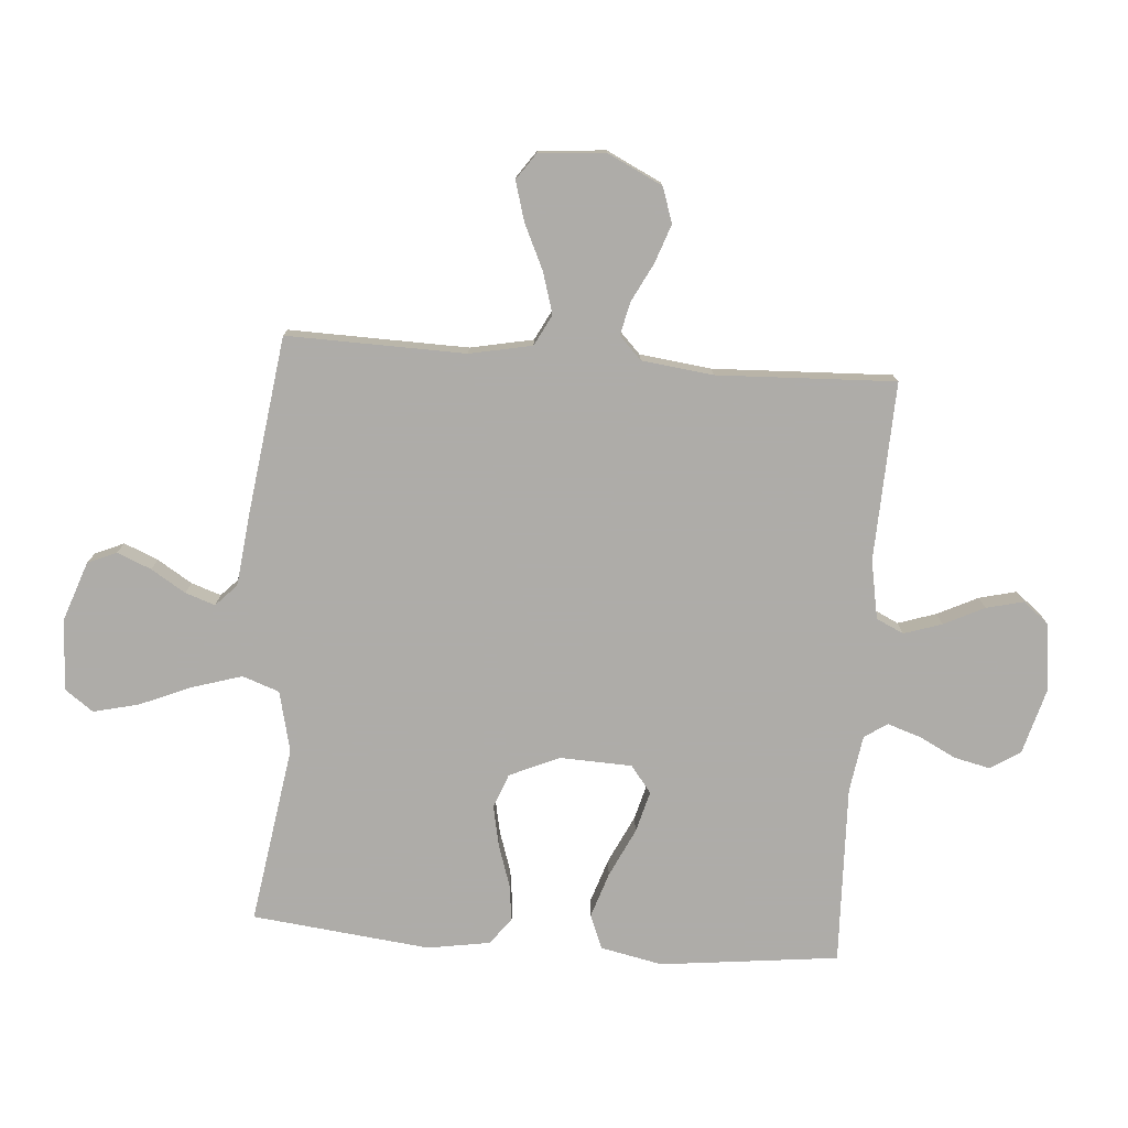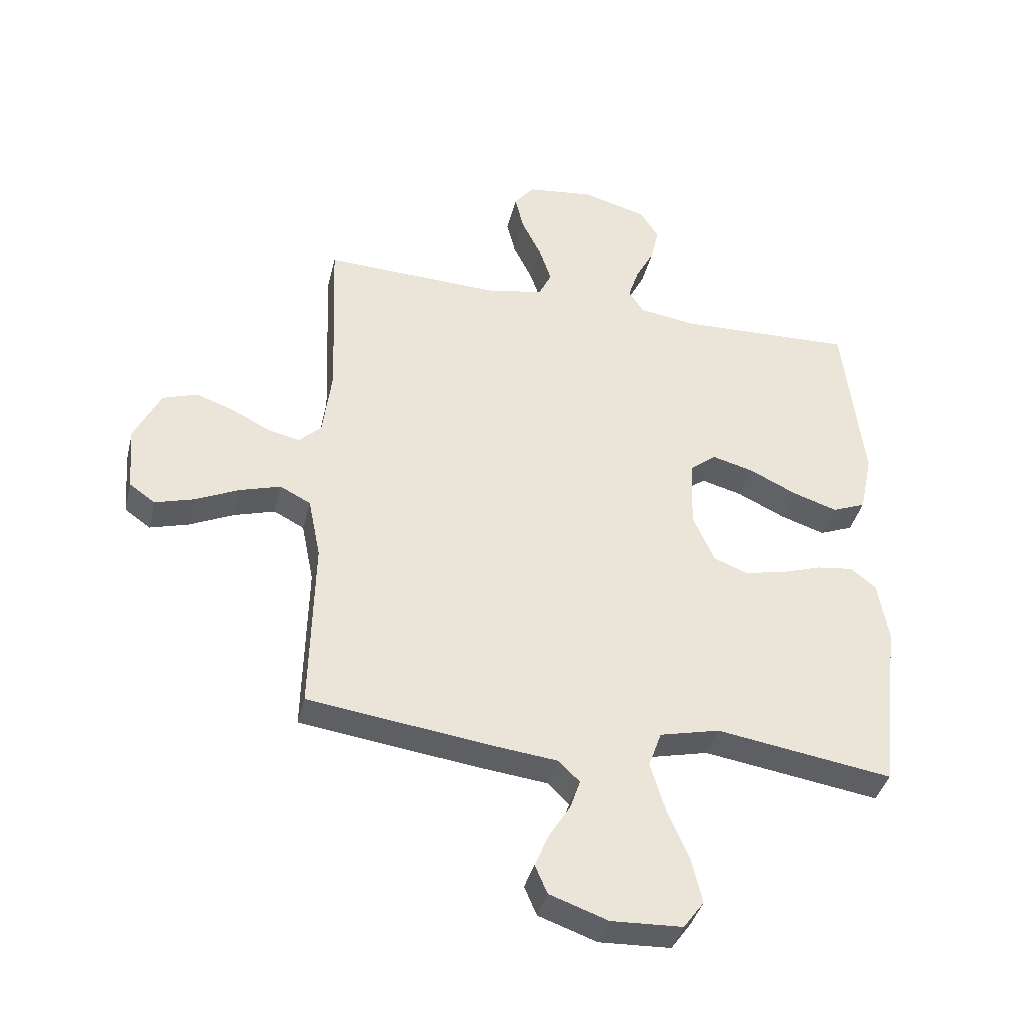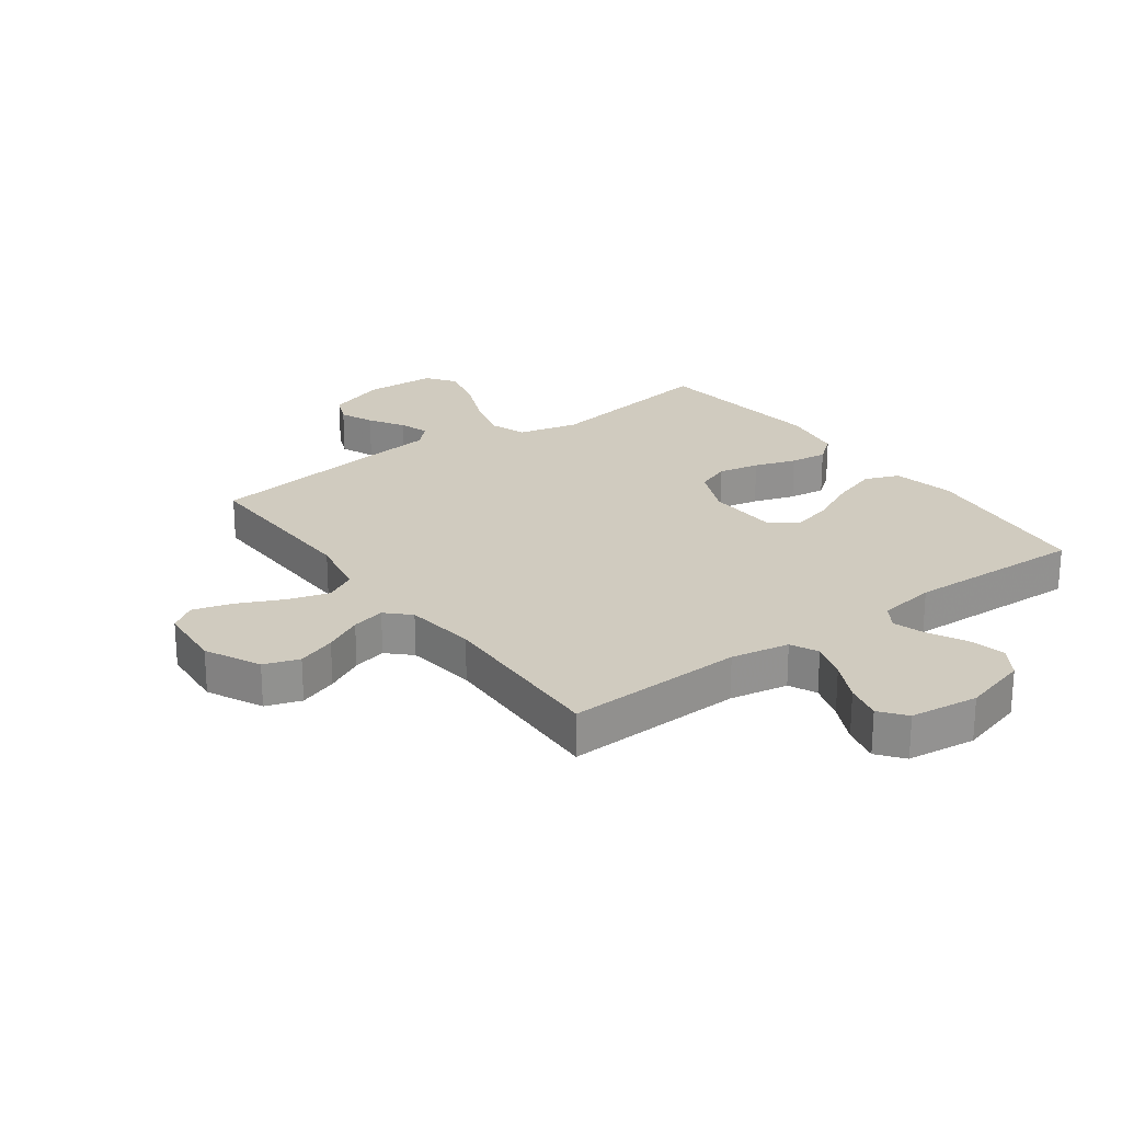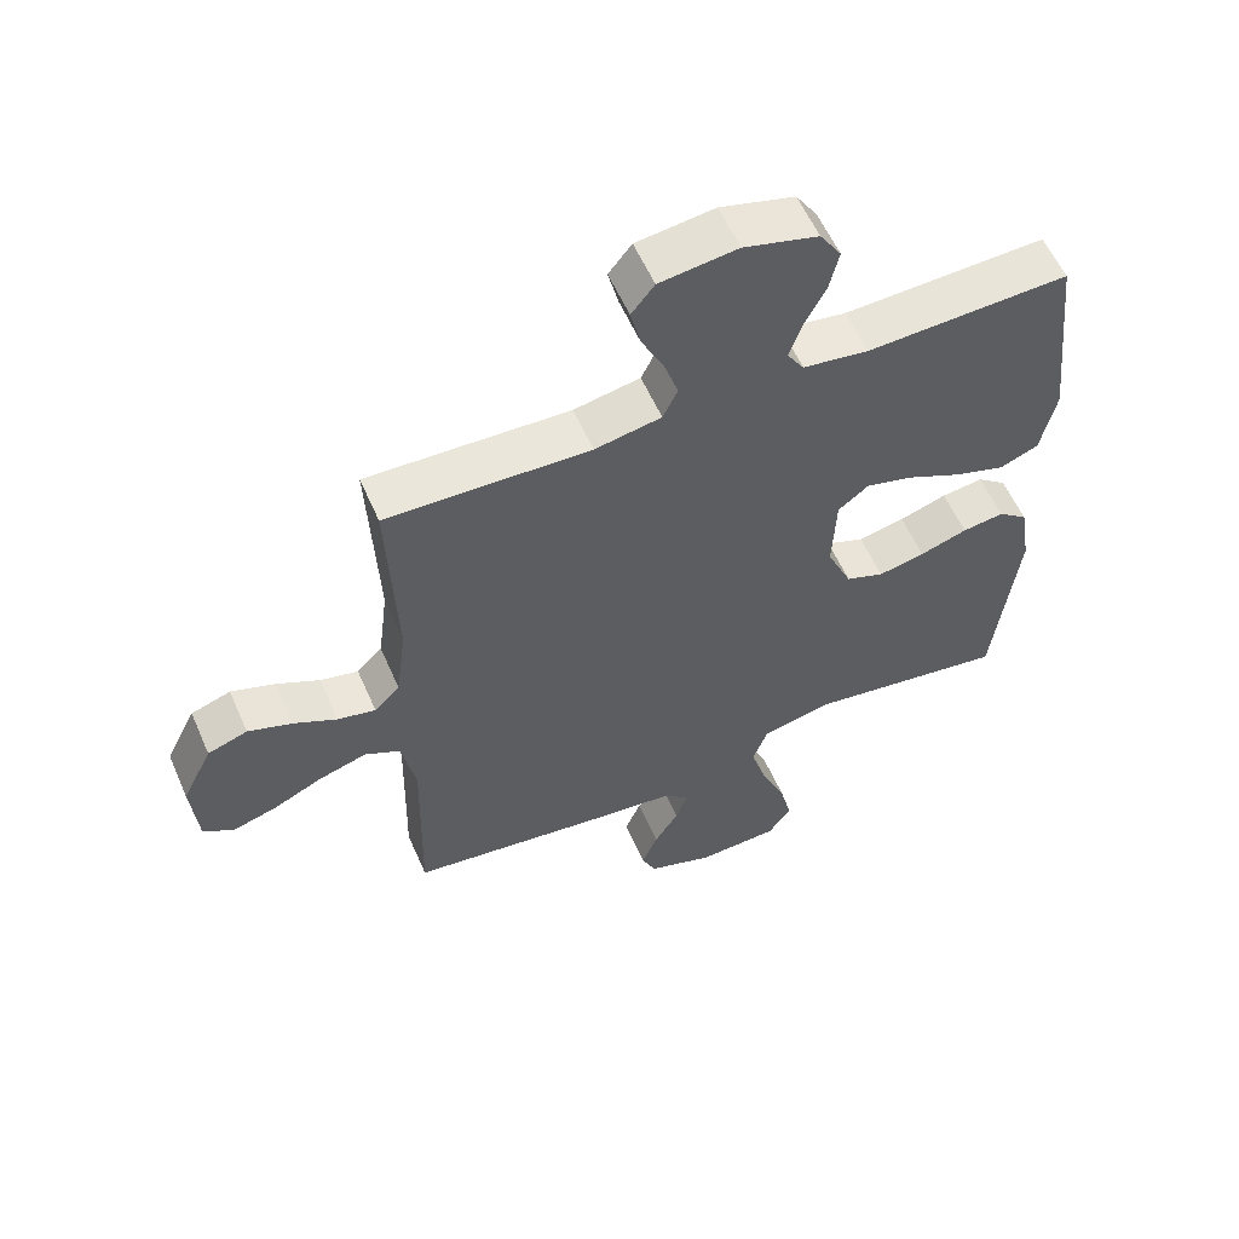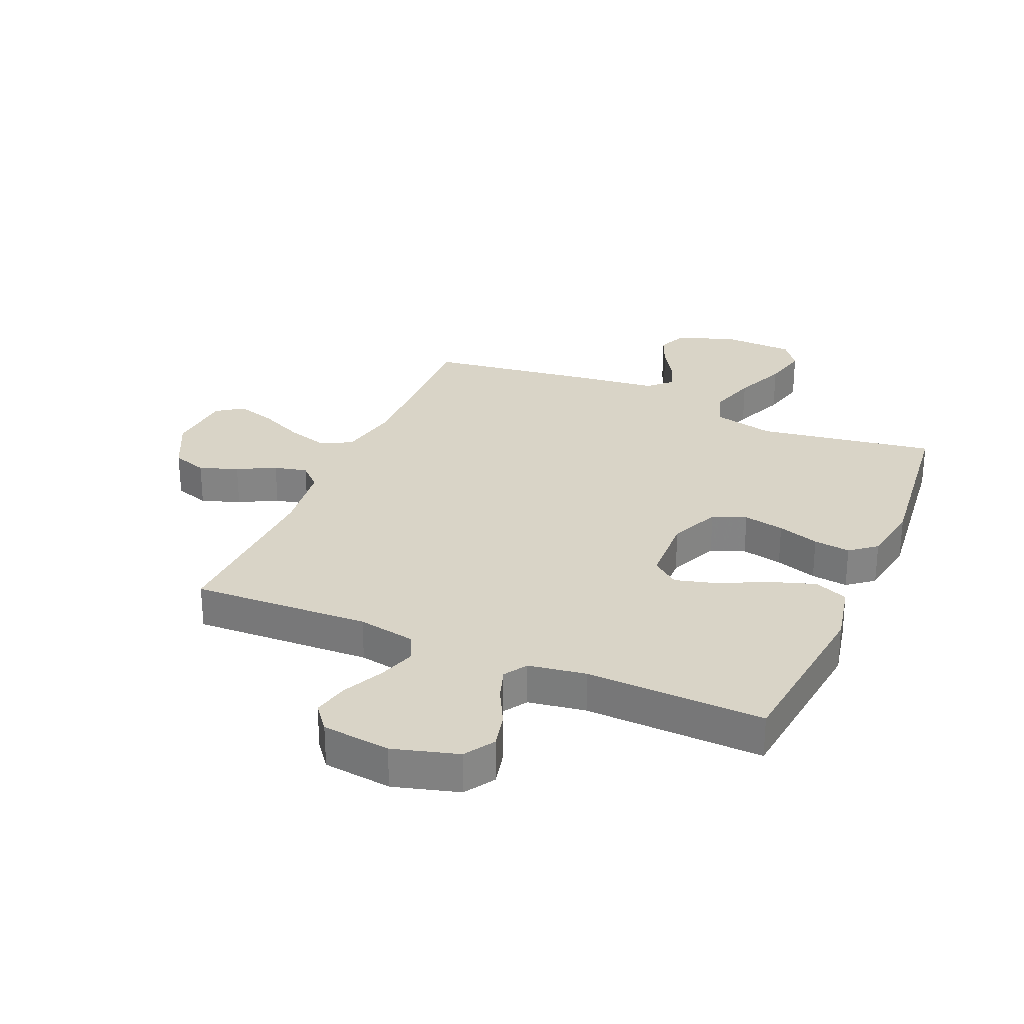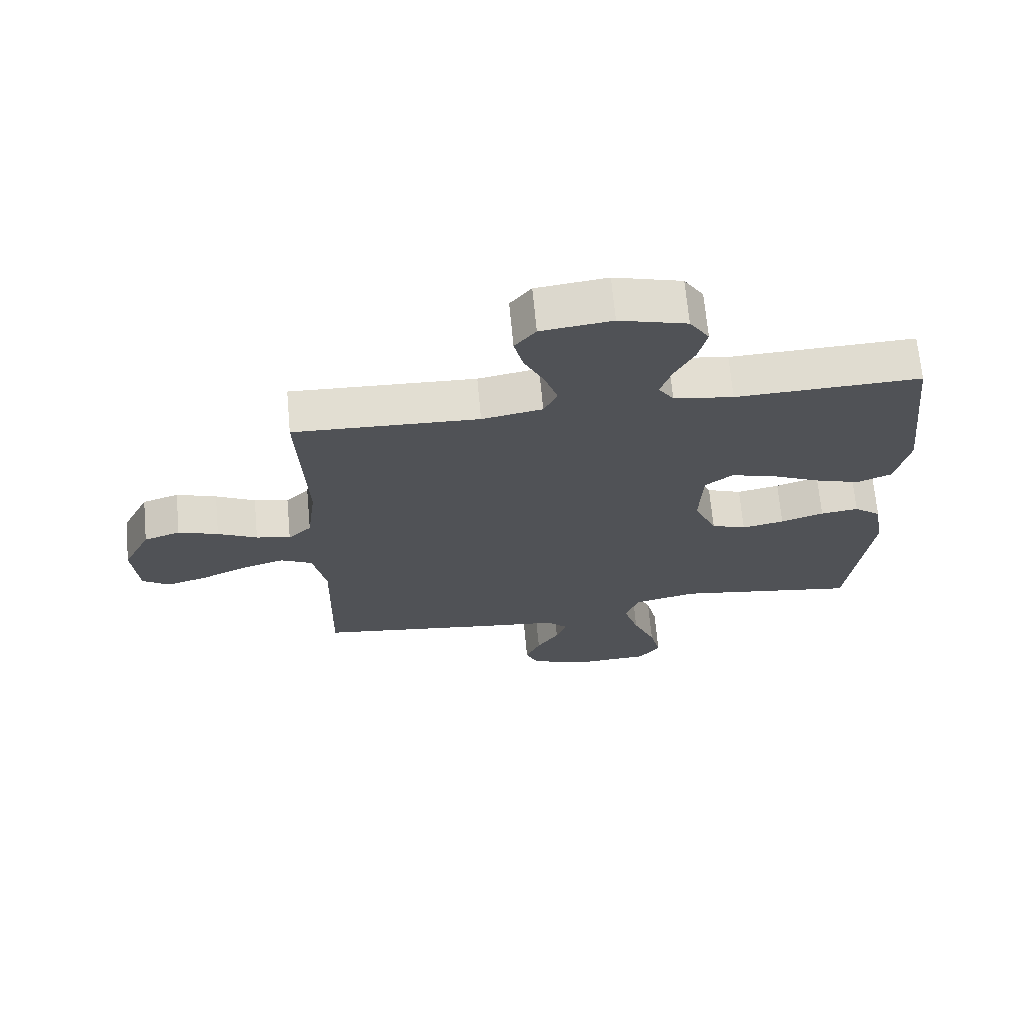
<metadata>
{"format":"obj","ext":"obj","renderer":"f3d","projection":"perspective","resolution":1024,"background":"white","views":[{"elev":-77.0,"azim":-94.3,"up":"+Y"},{"elev":-39.1,"azim":-13.4,"up":"+Z"},{"elev":23.7,"azim":-36.2,"up":"+Y"},{"elev":58.1,"azim":-23.6,"up":"+Z"},{"elev":28.5,"azim":23.2,"up":"+Y"},{"elev":68.8,"azim":-5.3,"up":"+Z"}]}
</metadata>
<code>
v -0.5 0.07 -0.5
v -0.493 0.07 -0.2
v -0.514 0.07 -0.095
v -0.566 0.07 -0.068
v -0.636 0.07 -0.089
v -0.711 0.07 -0.124
v -0.777 0.07 -0.143
v -0.821 0.07 -0.112
v -0.83 0.07 0
v -0.785 0.07 0.092
v -0.726 0.07 0.112
v -0.661 0.07 0.089
v -0.597 0.07 0.056
v -0.541 0.07 0.043
v -0.503 0.07 0.08
v -0.488 0.07 0.2
v -0.5 0.07 0.5
v -0.2 0.07 0.488
v -0.102 0.07 0.506
v -0.08 0.07 0.552
v -0.101 0.07 0.616
v -0.134 0.07 0.684
v -0.149 0.07 0.746
v -0.115 0.07 0.789
v 0 0.07 0.803
v 0.11 0.07 0.772
v 0.142 0.07 0.722
v 0.128 0.07 0.661
v 0.096 0.07 0.599
v 0.078 0.07 0.544
v 0.103 0.07 0.505
v 0.2 0.07 0.49
v 0.5 0.07 0.5
v 0.534 0.07 0.2
v 0.512 0.07 0.096
v 0.455 0.07 0.073
v 0.379 0.07 0.098
v 0.298 0.07 0.137
v 0.228 0.07 0.156
v 0.183 0.07 0.121
v 0.178 0.07 0
v 0.215 0.07 -0.084
v 0.272 0.07 -0.106
v 0.341 0.07 -0.092
v 0.411 0.07 -0.069
v 0.473 0.07 -0.061
v 0.517 0.07 -0.096
v 0.534 0.07 -0.2
v 0.5 0.07 -0.5
v 0.2 0.07 -0.453
v 0.098 0.07 -0.477
v 0.076 0.07 -0.539
v 0.101 0.07 -0.622
v 0.138 0.07 -0.71
v 0.156 0.07 -0.786
v 0.121 0.07 -0.834
v 0 0.07 -0.839
v -0.099 0.07 -0.804
v -0.12 0.07 -0.755
v -0.096 0.07 -0.698
v -0.06 0.07 -0.64
v -0.043 0.07 -0.59
v -0.079 0.07 -0.555
v -0.2 0.07 -0.541
v -0.5 0 -0.5
v -0.493 0 -0.2
v -0.514 0 -0.095
v -0.566 0 -0.068
v -0.636 0 -0.089
v -0.711 0 -0.124
v -0.777 0 -0.143
v -0.821 0 -0.112
v -0.83 0 0
v -0.785 0 0.092
v -0.726 0 0.112
v -0.661 0 0.089
v -0.597 0 0.056
v -0.541 0 0.043
v -0.503 0 0.08
v -0.488 0 0.2
v -0.5 0 0.5
v -0.2 0 0.488
v -0.102 0 0.506
v -0.08 0 0.552
v -0.101 0 0.616
v -0.134 0 0.684
v -0.149 0 0.746
v -0.115 0 0.789
v 0 0 0.803
v 0.11 0 0.772
v 0.142 0 0.722
v 0.128 0 0.661
v 0.096 0 0.599
v 0.078 0 0.544
v 0.103 0 0.505
v 0.2 0 0.49
v 0.5 0 0.5
v 0.534 0 0.2
v 0.512 0 0.096
v 0.455 0 0.073
v 0.379 0 0.098
v 0.298 0 0.137
v 0.228 0 0.156
v 0.183 0 0.121
v 0.178 0 0
v 0.215 0 -0.084
v 0.272 0 -0.106
v 0.341 0 -0.092
v 0.411 0 -0.069
v 0.473 0 -0.061
v 0.517 0 -0.096
v 0.534 0 -0.2
v 0.5 0 -0.5
v 0.2 0 -0.453
v 0.098 0 -0.477
v 0.076 0 -0.539
v 0.101 0 -0.622
v 0.138 0 -0.71
v 0.156 0 -0.786
v 0.121 0 -0.834
v 0 0 -0.839
v -0.099 0 -0.804
v -0.12 0 -0.755
v -0.096 0 -0.698
v -0.06 0 -0.64
v -0.043 0 -0.59
v -0.079 0 -0.555
v -0.2 0 -0.541
f 63 64 1 2
f 58 59 60 61
f 58 61 62
f 57 58 62
f 56 57 62
f 53 54 55 56
f 52 53 56 62
f 51 52 62 63
f 47 48 49 50
f 47 50 51
f 44 45 46 47
f 43 44 47 51
f 42 43 51 63
f 35 36 37 38
f 35 38 39
f 32 33 34 35
f 31 32 35 39
f 30 31 39 40
f 26 27 28 29
f 26 29 30
f 25 26 30
f 21 22 23 24
f 20 21 24 25
f 16 17 18
f 15 16 18 19
f 10 11 12 13
f 10 13 14
f 9 10 14
f 8 9 14
f 5 6 7 8
f 4 5 8 14
f 3 4 14 15
f 41 42 63 2
f 20 25 30 40
f 19 20 40 41
f 15 19 41
f 2 3 15 41
f 66 65 128 127
f 125 124 123 122
f 126 125 122
f 126 122 121
f 126 121 120
f 120 119 118 117
f 126 120 117 116
f 127 126 116 115
f 114 113 112 111
f 115 114 111
f 111 110 109 108
f 115 111 108 107
f 127 115 107 106
f 102 101 100 99
f 103 102 99
f 99 98 97 96
f 103 99 96 95
f 104 103 95 94
f 93 92 91 90
f 94 93 90
f 94 90 89
f 88 87 86 85
f 89 88 85 84
f 82 81 80
f 83 82 80 79
f 77 76 75 74
f 78 77 74
f 78 74 73
f 78 73 72
f 72 71 70 69
f 78 72 69 68
f 79 78 68 67
f 66 127 106 105
f 104 94 89 84
f 105 104 84 83
f 105 83 79
f 105 79 67 66
f 1 65 66 2
f 2 66 67 3
f 3 67 68 4
f 4 68 69 5
f 5 69 70 6
f 6 70 71 7
f 7 71 72 8
f 8 72 73 9
f 9 73 74 10
f 10 74 75 11
f 11 75 76 12
f 12 76 77 13
f 13 77 78 14
f 14 78 79 15
f 15 79 80 16
f 16 80 81 17
f 17 81 82 18
f 18 82 83 19
f 19 83 84 20
f 20 84 85 21
f 21 85 86 22
f 22 86 87 23
f 23 87 88 24
f 24 88 89 25
f 25 89 90 26
f 26 90 91 27
f 27 91 92 28
f 28 92 93 29
f 29 93 94 30
f 30 94 95 31
f 31 95 96 32
f 32 96 97 33
f 33 97 98 34
f 34 98 99 35
f 35 99 100 36
f 36 100 101 37
f 37 101 102 38
f 38 102 103 39
f 39 103 104 40
f 40 104 105 41
f 41 105 106 42
f 42 106 107 43
f 43 107 108 44
f 44 108 109 45
f 45 109 110 46
f 46 110 111 47
f 47 111 112 48
f 48 112 113 49
f 49 113 114 50
f 50 114 115 51
f 51 115 116 52
f 52 116 117 53
f 53 117 118 54
f 54 118 119 55
f 55 119 120 56
f 56 120 121 57
f 57 121 122 58
f 58 122 123 59
f 59 123 124 60
f 60 124 125 61
f 61 125 126 62
f 62 126 127 63
f 63 127 128 64
f 64 128 65 1

</code>
